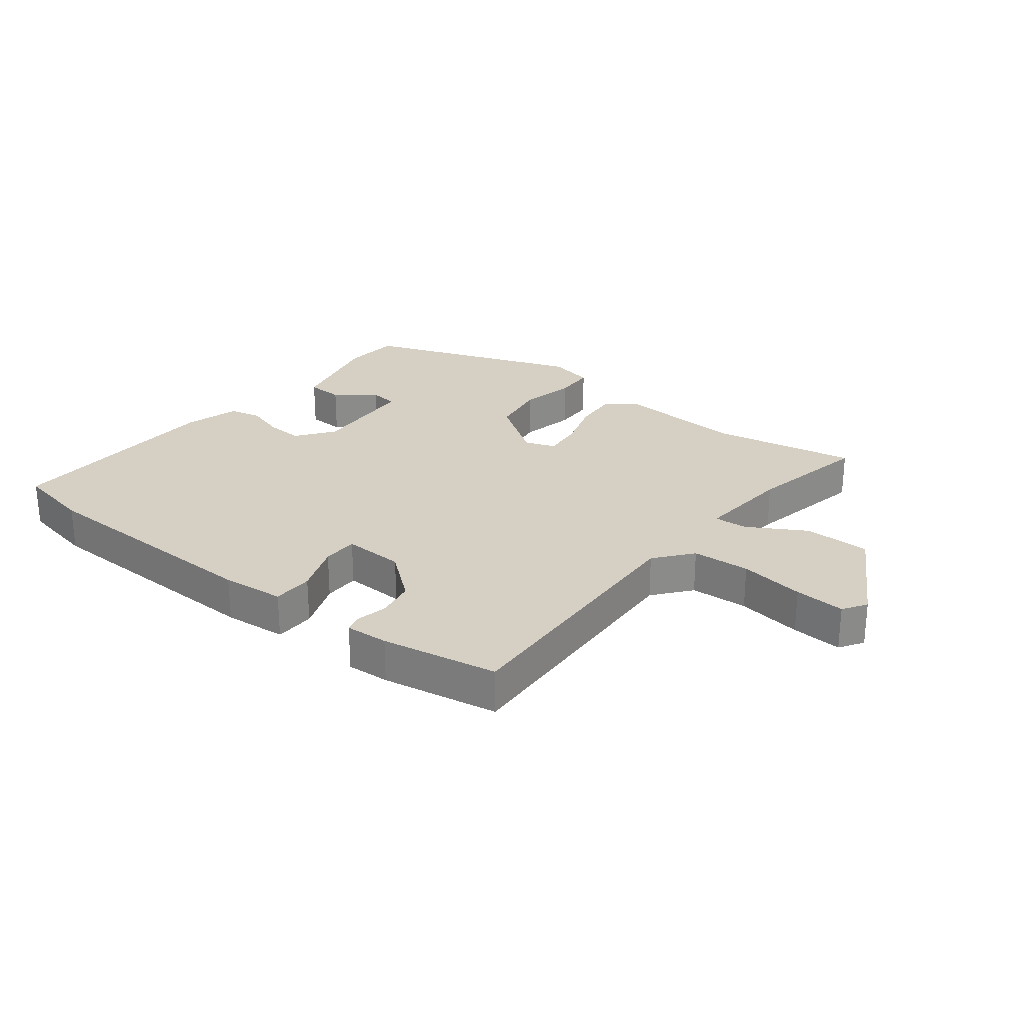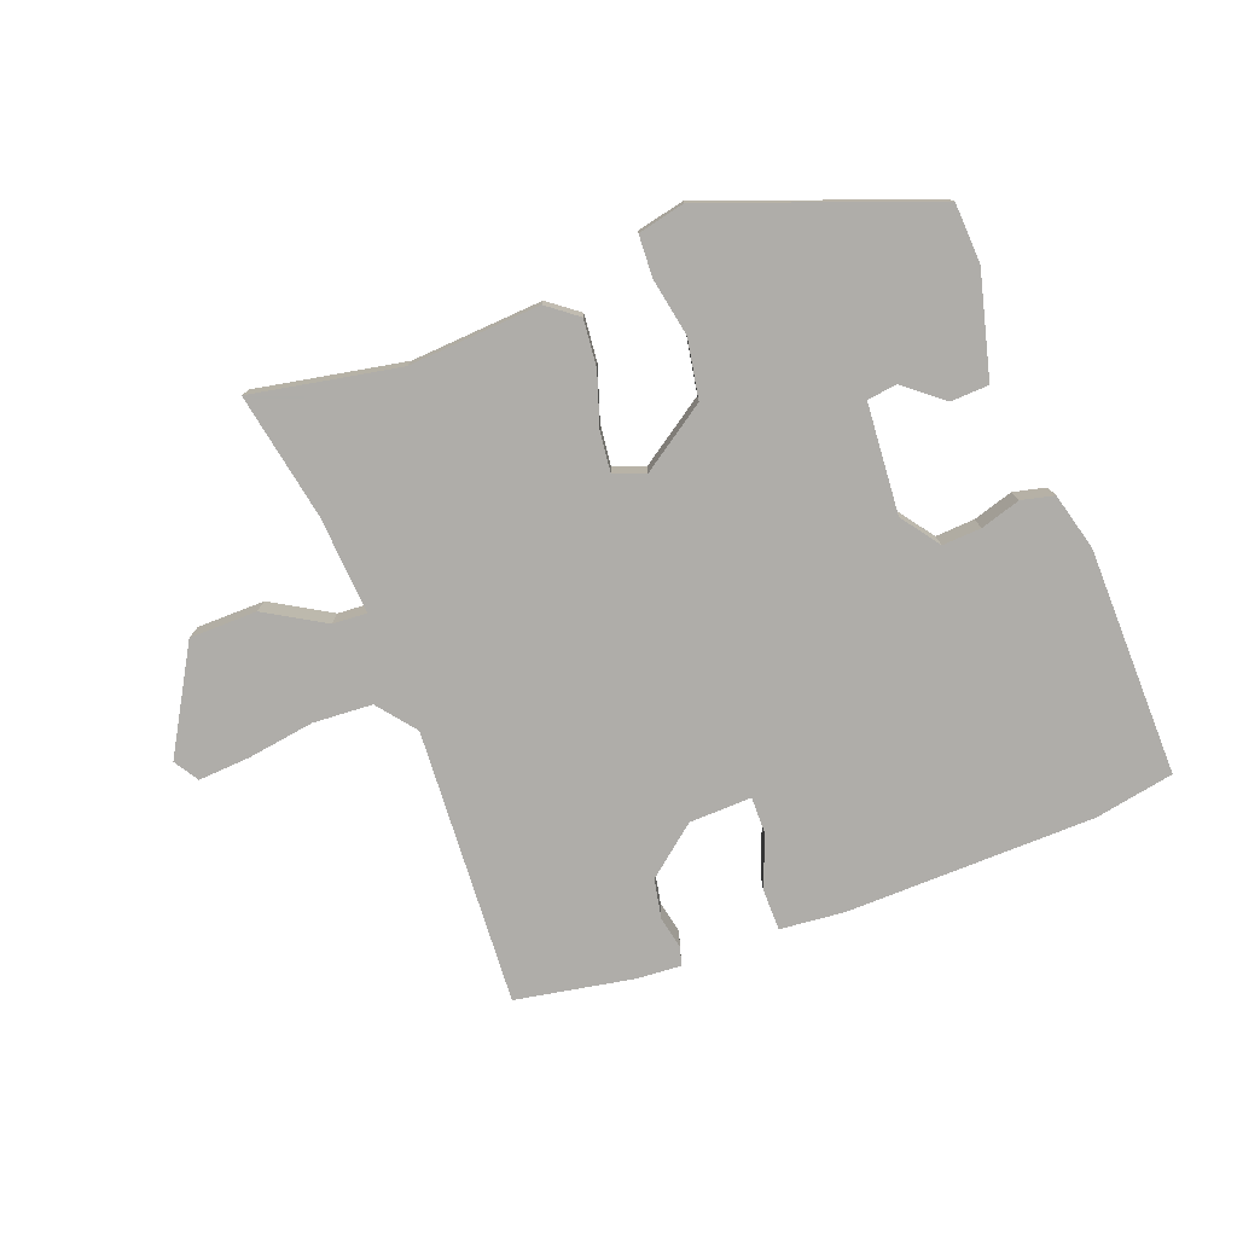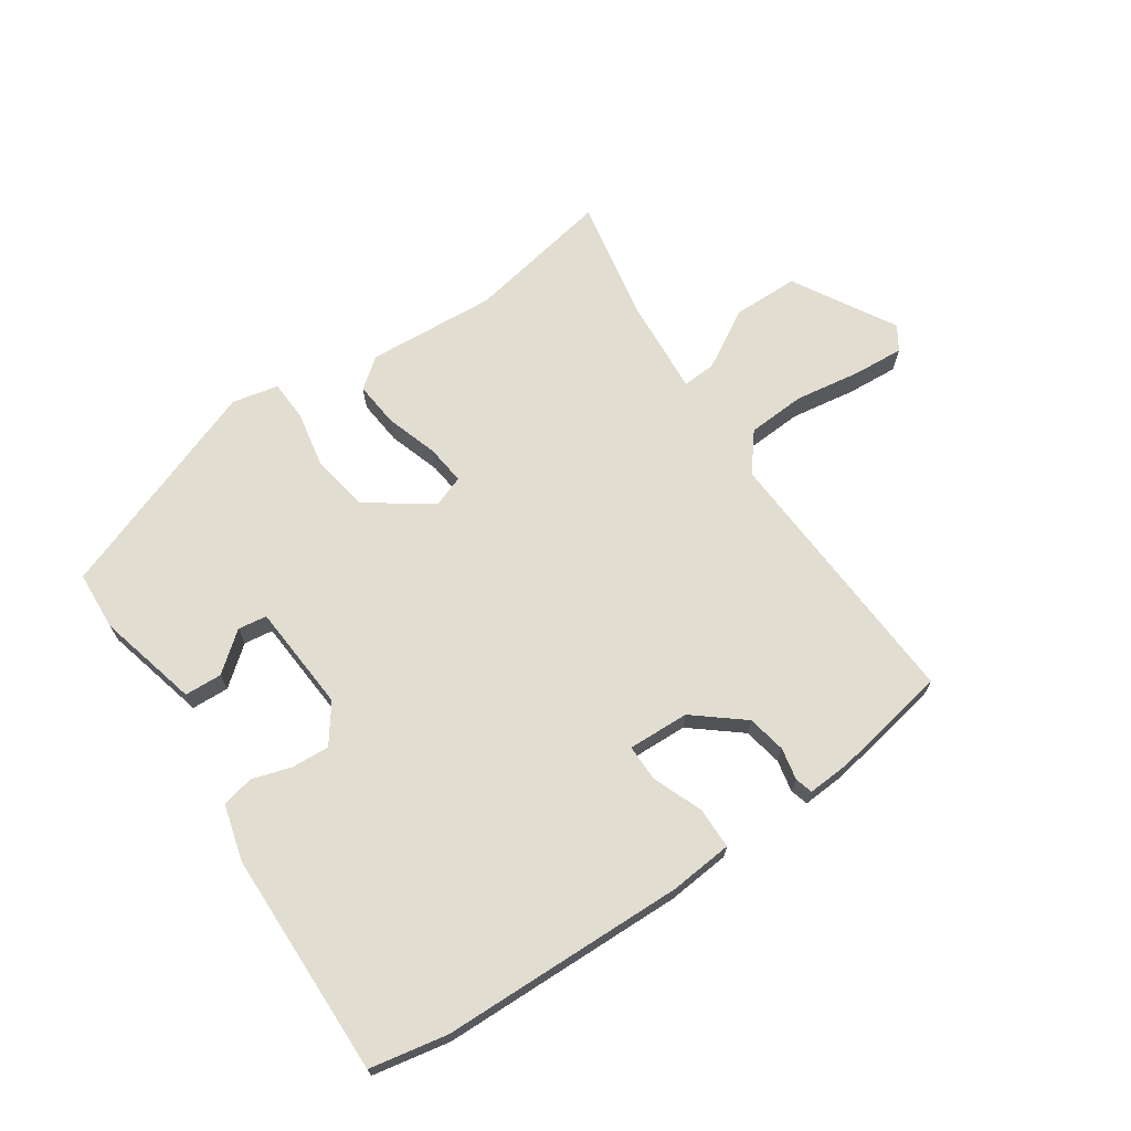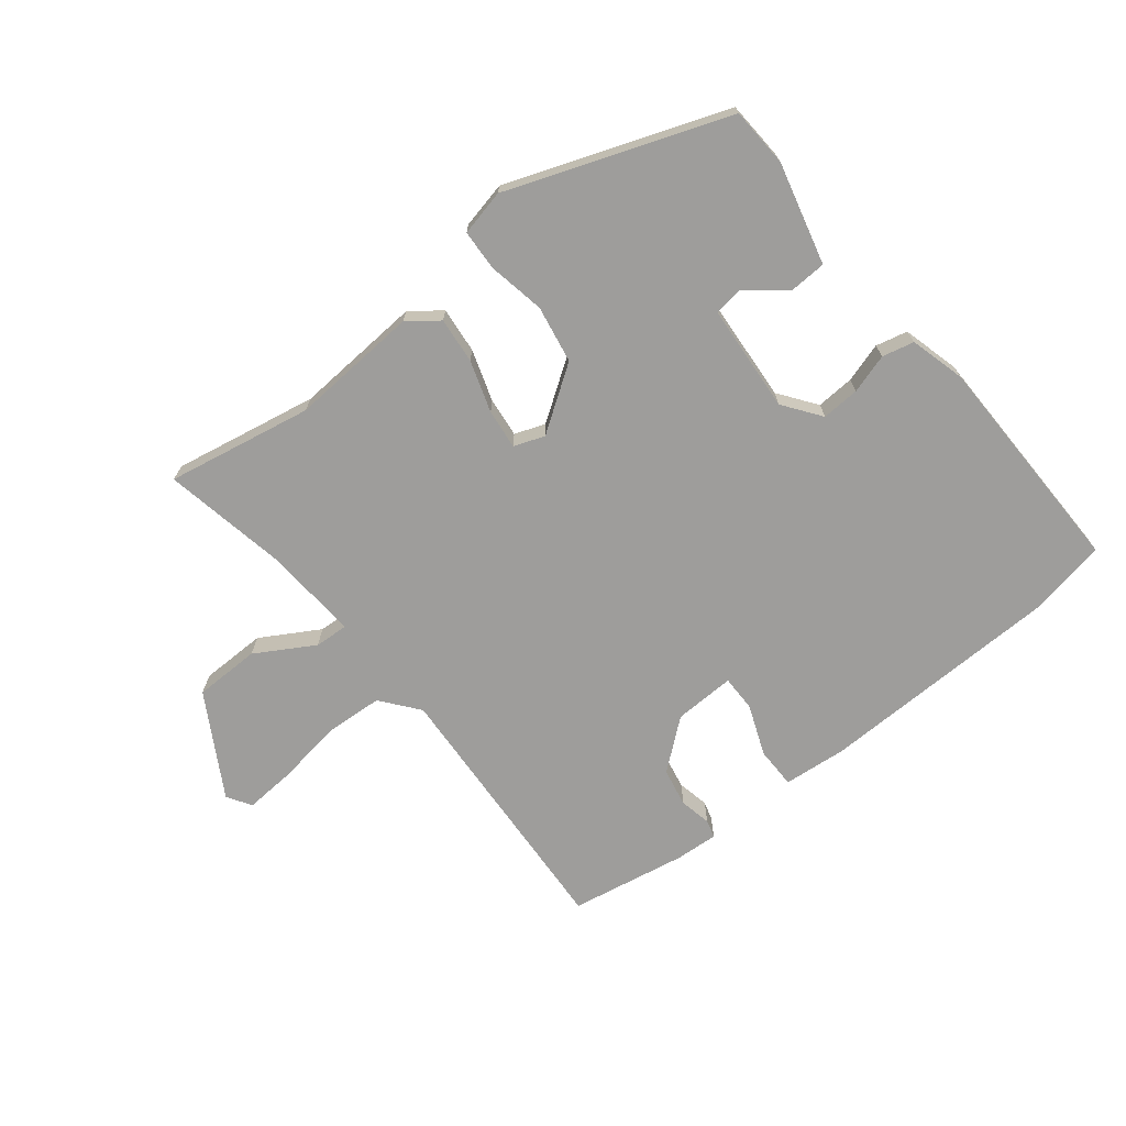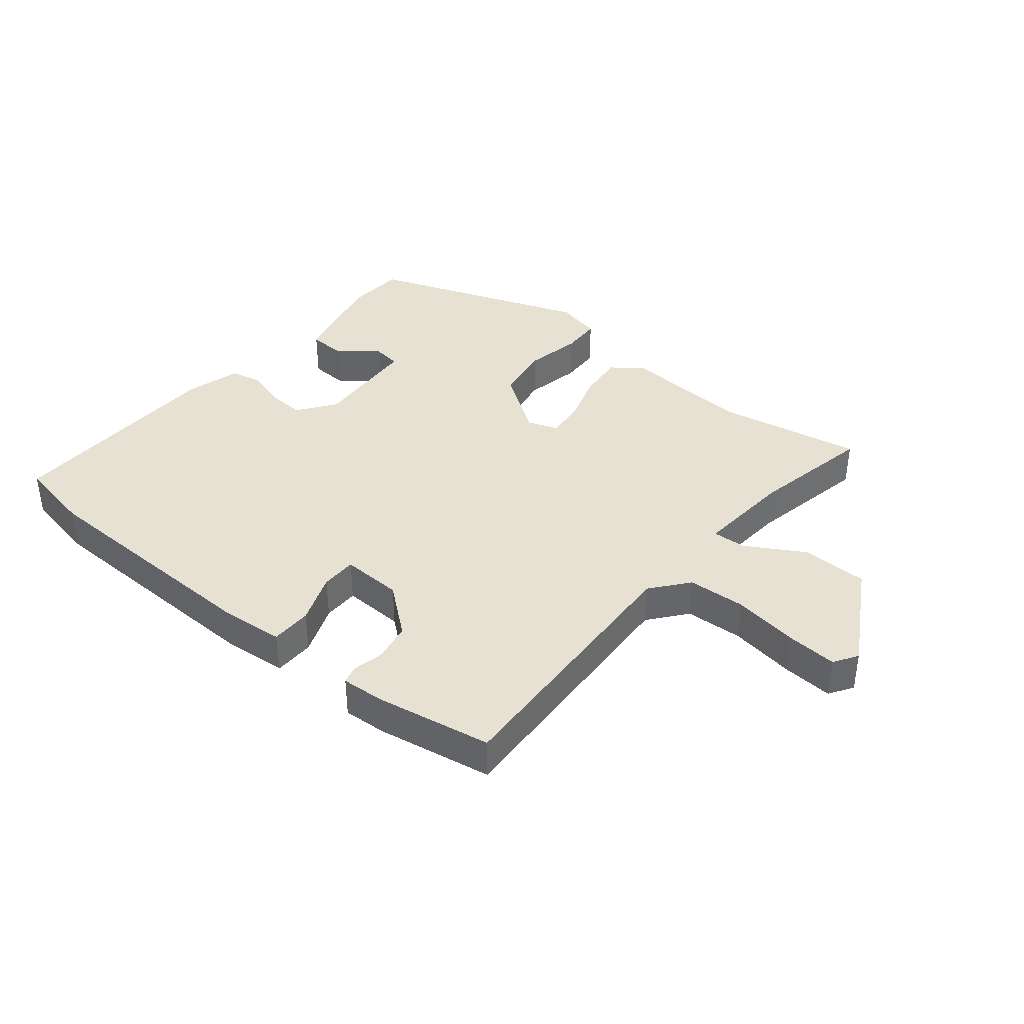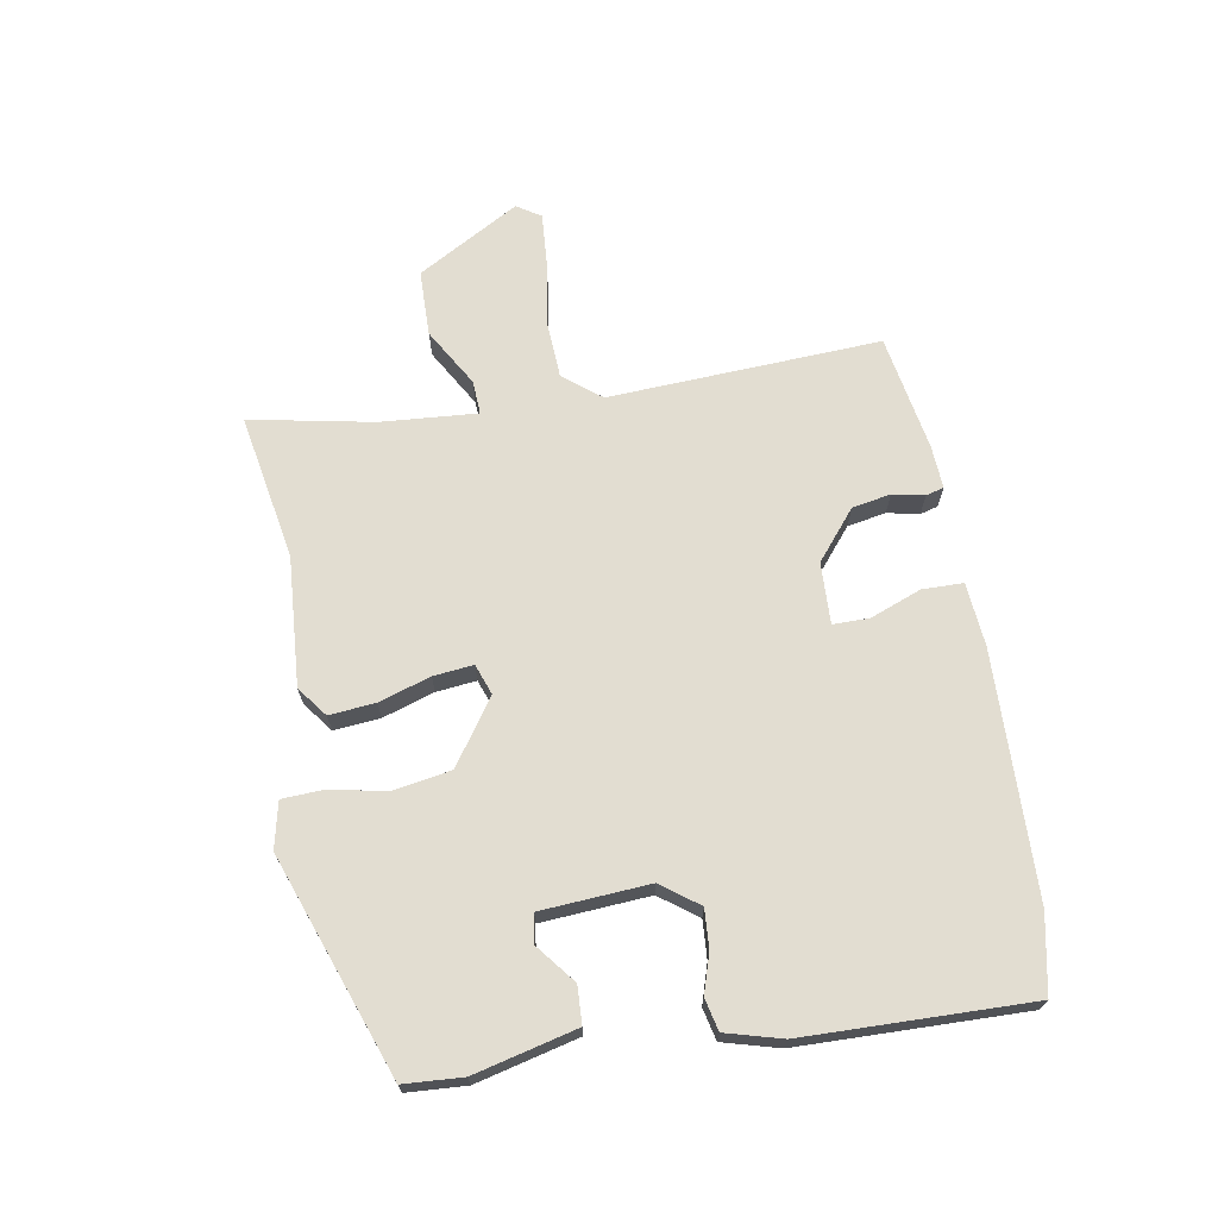
<metadata>
{"format":"obj","ext":"obj","renderer":"f3d","projection":"perspective","resolution":1024,"background":"white","views":[{"elev":26.3,"azim":38.1,"up":"+Y"},{"elev":-77.2,"azim":-159.7,"up":"+Y"},{"elev":68.9,"azim":-34.3,"up":"+Y"},{"elev":-70.4,"azim":-141.8,"up":"+Y"},{"elev":38.6,"azim":39.3,"up":"+Y"},{"elev":68.6,"azim":-99.8,"up":"+Y"}]}
</metadata>
<code>
v 0.506 0.07 0.486
v 0.483 0.07 0.043
v 0.532 0.07 -0.018
v 0.627 0.07 -0.023
v 0.734 0.07 -0.006
v 0.817 0.07 0
v 0.842 0.07 -0.039
v 0.747 0.07 -0.205
v 0.639 0.07 -0.207
v 0.544 0.07 -0.152
v 0.489 0.07 -0.149
v 0.501 0.07 -0.306
v 0.54 0.07 -0.507
v 0.303 0.07 -0.464
v 0.093 0.07 -0.479
v 0.044 0.07 -0.442
v 0.051 0.07 -0.367
v 0.078 0.07 -0.283
v 0.085 0.07 -0.218
v 0.035 0.07 -0.2
v -0.069 0.07 -0.272
v -0.085 0.07 -0.366
v -0.067 0.07 -0.459
v -0.07 0.07 -0.525
v -0.145 0.07 -0.542
v -0.501 0.07 -0.413
v -0.507 0.07 -0.317
v -0.466 0.07 -0.151
v -0.405 0.07 -0.148
v -0.342 0.07 -0.198
v -0.295 0.07 -0.191
v -0.283 0.07 -0.015
v -0.328 0.07 0.046
v -0.39 0.07 0.042
v -0.454 0.07 0.022
v -0.506 0.07 0.034
v -0.531 0.07 0.125
v -0.539 0.07 0.492
v -0.413 0.07 0.517
v -0.014 0.07 0.528
v 0.089 0.07 0.519
v 0.09 0.07 0.452
v 0.058 0.07 0.369
v 0.058 0.07 0.31
v 0.158 0.07 0.314
v 0.237 0.07 0.379
v 0.249 0.07 0.442
v 0.238 0.07 0.494
v 0.246 0.07 0.523
v 0.316 0.07 0.519
v 0.506 0 0.486
v 0.483 0 0.043
v 0.532 0 -0.018
v 0.627 0 -0.023
v 0.734 0 -0.006
v 0.817 0 0
v 0.842 0 -0.039
v 0.747 0 -0.205
v 0.639 0 -0.207
v 0.544 0 -0.152
v 0.489 0 -0.149
v 0.501 0 -0.306
v 0.54 0 -0.507
v 0.303 0 -0.464
v 0.093 0 -0.479
v 0.044 0 -0.442
v 0.051 0 -0.367
v 0.078 0 -0.283
v 0.085 0 -0.218
v 0.035 0 -0.2
v -0.069 0 -0.272
v -0.085 0 -0.366
v -0.067 0 -0.459
v -0.07 0 -0.525
v -0.145 0 -0.542
v -0.501 0 -0.413
v -0.507 0 -0.317
v -0.466 0 -0.151
v -0.405 0 -0.148
v -0.342 0 -0.198
v -0.295 0 -0.191
v -0.283 0 -0.015
v -0.328 0 0.046
v -0.39 0 0.042
v -0.454 0 0.022
v -0.506 0 0.034
v -0.531 0 0.125
v -0.539 0 0.492
v -0.413 0 0.517
v -0.014 0 0.528
v 0.089 0 0.519
v 0.09 0 0.452
v 0.058 0 0.369
v 0.058 0 0.31
v 0.158 0 0.314
v 0.237 0 0.379
v 0.249 0 0.442
v 0.238 0 0.494
v 0.246 0 0.523
v 0.316 0 0.519
f 50 1 2
f 49 50 2
f 48 49 2
f 47 48 2
f 46 47 2
f 45 46 2
f 44 45 2 3
f 41 42 43
f 40 41 43
f 39 40 43
f 38 39 43
f 37 38 43
f 36 37 43
f 35 36 43
f 34 35 43
f 33 34 43 44
f 32 33 44 3
f 28 29 30
f 27 28 30
f 26 27 30
f 25 26 30
f 24 25 30
f 23 24 30
f 22 23 30 31
f 21 22 31 32
f 16 17 18
f 15 16 18
f 14 15 18
f 14 18 19
f 13 14 19
f 12 13 19
f 11 12 19 20
f 8 9 10
f 7 8 10
f 6 7 10
f 5 6 10
f 4 5 10
f 4 10 11
f 3 4 11 20
f 20 21 32
f 3 20 32
f 52 51 100
f 52 100 99
f 52 99 98
f 52 98 97
f 52 97 96
f 52 96 95
f 53 52 95 94
f 93 92 91
f 93 91 90
f 93 90 89
f 93 89 88
f 93 88 87
f 93 87 86
f 93 86 85
f 93 85 84
f 94 93 84 83
f 53 94 83 82
f 80 79 78
f 80 78 77
f 80 77 76
f 80 76 75
f 80 75 74
f 80 74 73
f 81 80 73 72
f 82 81 72 71
f 68 67 66
f 68 66 65
f 68 65 64
f 69 68 64
f 69 64 63
f 69 63 62
f 70 69 62 61
f 60 59 58
f 60 58 57
f 60 57 56
f 60 56 55
f 60 55 54
f 61 60 54
f 70 61 54 53
f 82 71 70
f 82 70 53
f 1 51 52 2
f 2 52 53 3
f 3 53 54 4
f 4 54 55 5
f 5 55 56 6
f 6 56 57 7
f 7 57 58 8
f 8 58 59 9
f 9 59 60 10
f 10 60 61 11
f 11 61 62 12
f 12 62 63 13
f 13 63 64 14
f 14 64 65 15
f 15 65 66 16
f 16 66 67 17
f 17 67 68 18
f 18 68 69 19
f 19 69 70 20
f 20 70 71 21
f 21 71 72 22
f 22 72 73 23
f 23 73 74 24
f 24 74 75 25
f 25 75 76 26
f 26 76 77 27
f 27 77 78 28
f 28 78 79 29
f 29 79 80 30
f 30 80 81 31
f 31 81 82 32
f 32 82 83 33
f 33 83 84 34
f 34 84 85 35
f 35 85 86 36
f 36 86 87 37
f 37 87 88 38
f 38 88 89 39
f 39 89 90 40
f 40 90 91 41
f 41 91 92 42
f 42 92 93 43
f 43 93 94 44
f 44 94 95 45
f 45 95 96 46
f 46 96 97 47
f 47 97 98 48
f 48 98 99 49
f 49 99 100 50
f 50 100 51 1

</code>
